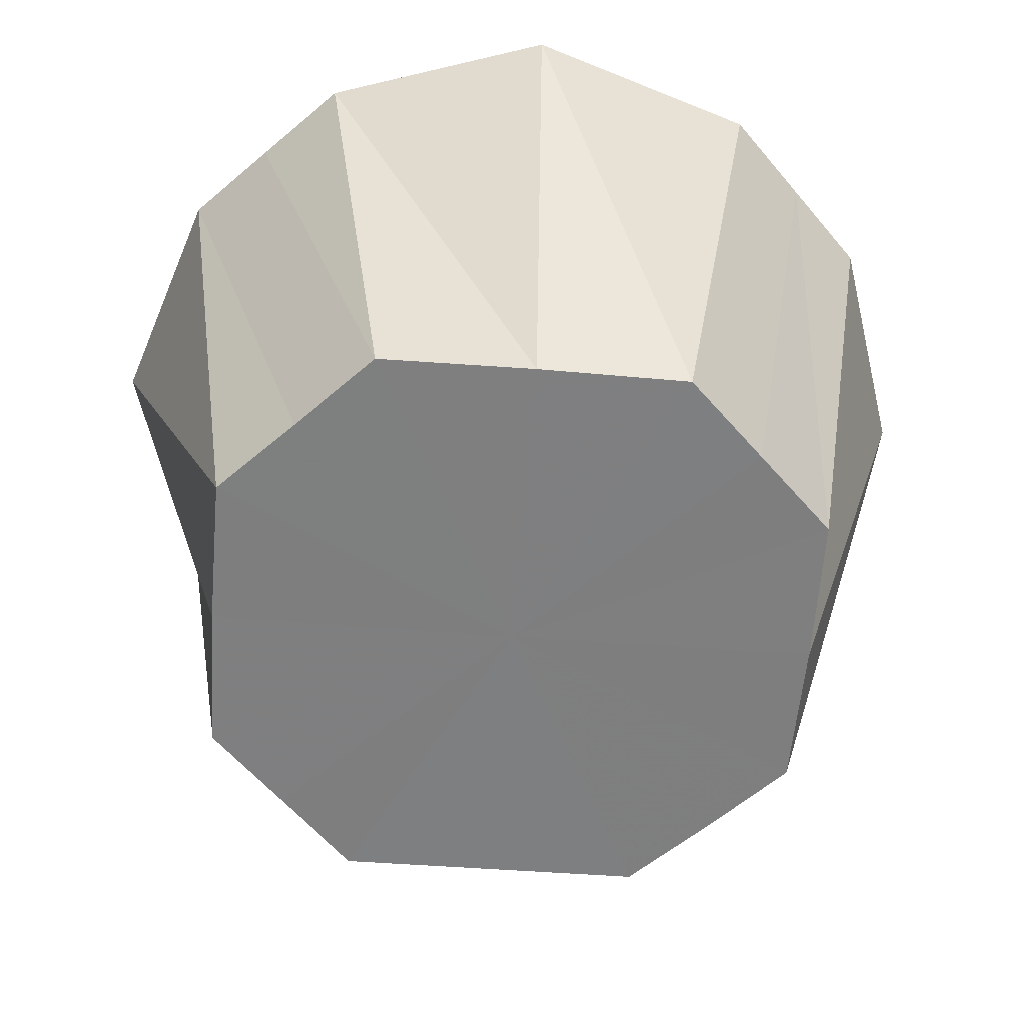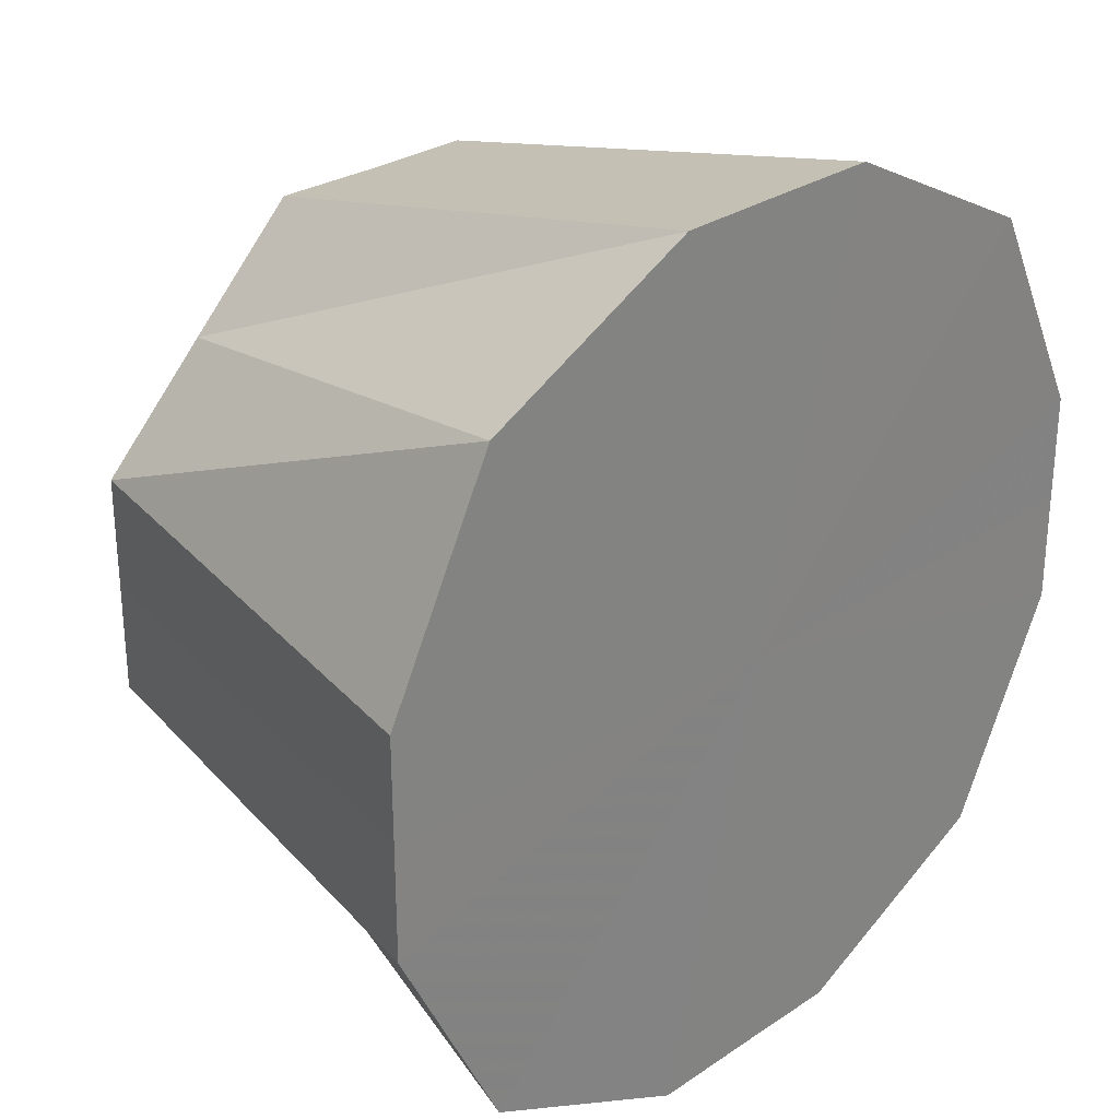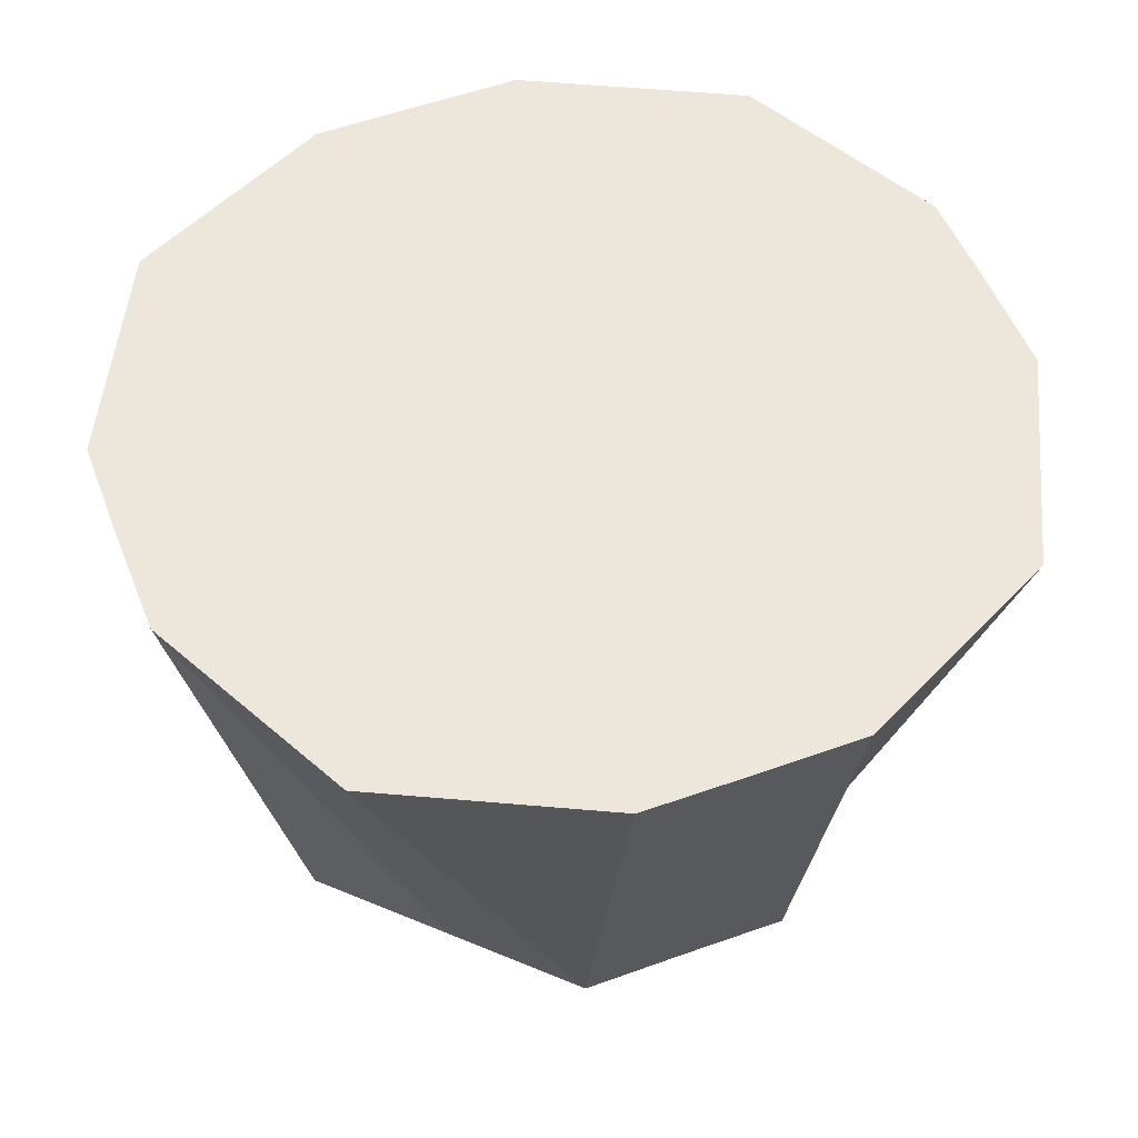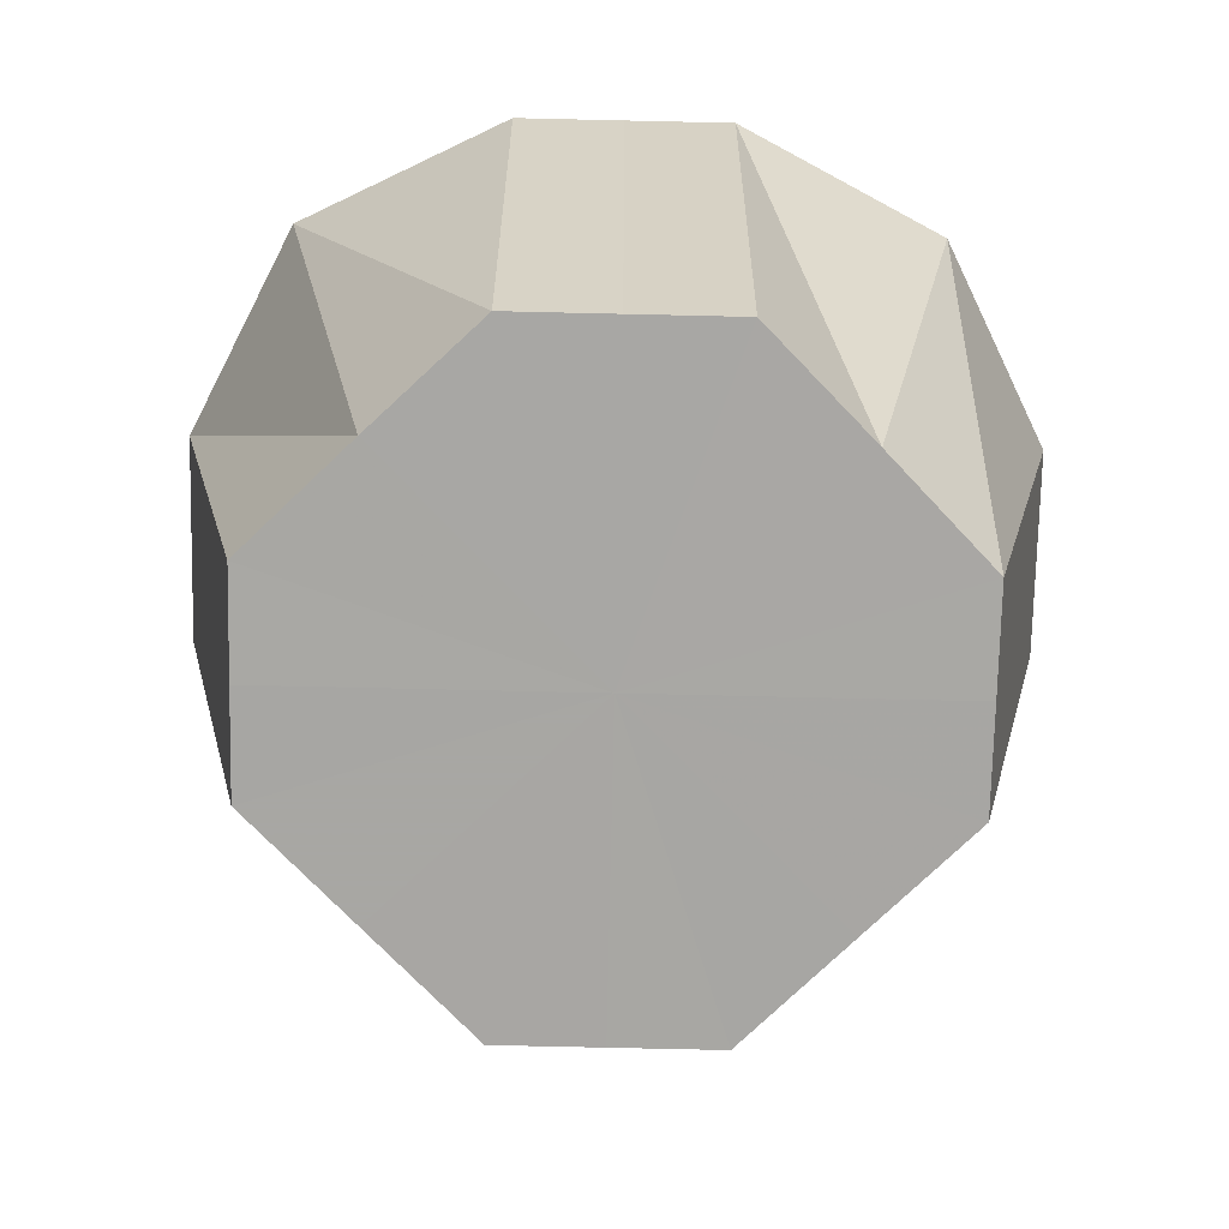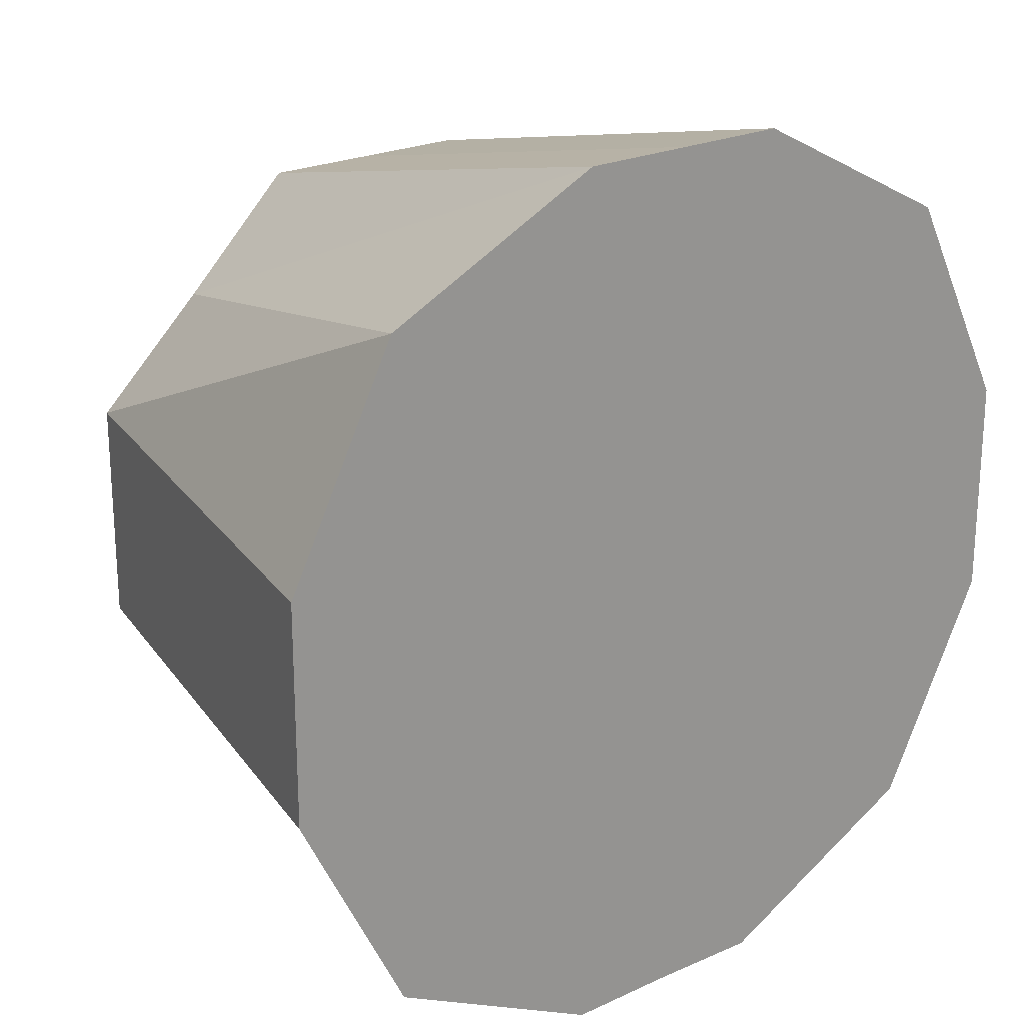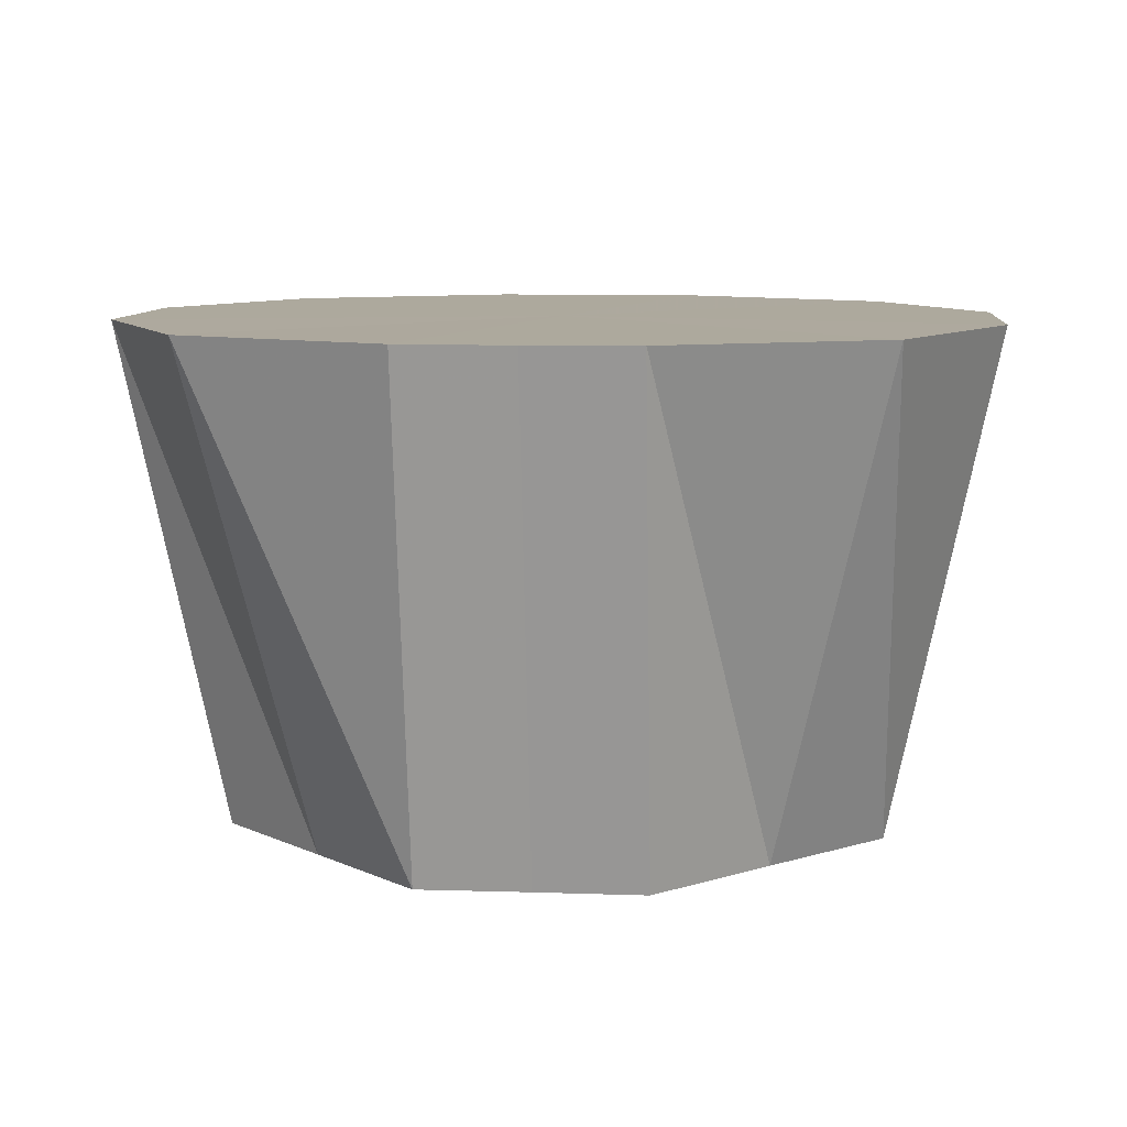
<metadata>
{"format":"obj","ext":"obj","renderer":"f3d","projection":"perspective","resolution":1024,"background":"white","views":[{"elev":-59.6,"azim":40.6,"up":"+Z"},{"elev":28.6,"azim":-44.8,"up":"+Y"},{"elev":53.1,"azim":-111.2,"up":"+Z"},{"elev":-74.5,"azim":88.9,"up":"+Z"},{"elev":22.3,"azim":-38.1,"up":"+Y"},{"elev":8.9,"azim":-84.9,"up":"+Z"}]}
</metadata>
<code>
o 1886
v 2205 1877 8.56
v 2205 1877 8.56
v 2205 1877 8.514
v 2205 1877 8.56
v 2205 1877 8.514
v 2205 1877 8.56
v 2205 1877 8.56
v 2205 1877 8.514
v 2205 1877 8.514
v 2205 1877 8.514
v 2205 1877 8.514
v 2205 1877 8.514
v 2205 1877 8.514
v 2205 1877 8.514
v 2205 1877 8.514
v 2205 1877 8.514
v 2205 1877 8.514
v 2205 1877 8.514
v 2205 1877 8.56
v 2205 1877 8.56
v 2205 1877 8.56
v 2205 1877 8.514
v 2205 1877 8.56
v 2205 1877 8.56
v 2205 1877 8.514
v 2205 1877 8.56
v 2205 1877 8.514
v 2205 1877 8.56
v 2205 1877 8.56
v 2205 1877 8.514
v 2205 1877 8.56
v 2205 1877 8.56
v 2205 1877 8.514
v 2205 1877 8.56
v 2205 1877 8.56
v 2205 1877 8.514
v 2205 1877 8.56
v 2205 1877 8.514
v 2205 1877 8.56
v 2205 1877 8.56
v 2205 1877 8.514
v 2205 1877 8.56
v 2205 1877 8.514
v 2205 1877 8.56
v 2205 1877 8.56
v 2205 1877 8.56
v 2205 1877 8.514
v 2205 1877 8.514
v 2205 1877 8.56
v 2205 1877 8.56
v 2205 1877 8.514
v 2205 1877 8.56
v 2205 1877 8.56
v 2205 1877 8.56
v 2205 1877 8.514
v 2205 1877 8.514
v 2205 1877 8.56
v 2205 1877 8.514
v 2205 1877 8.514
v 2205 1877 8.56
v 2205 1877 8.514
v 2205 1877 8.514
v 2205 1877 8.56
v 2205 1877 8.514
v 2205 1877 8.514
v 2205 1877 8.56
v 2205 1877 8.56
v 2205 1877 8.56
v 2205 1877 8.56
v 2205 1877 8.56
v 2205 1877 8.56
v 2205 1877 8.56
v 2205 1877 8.56
v 2205 1877 8.56
v 2205 1877 8.56
v 2205 1877 8.56
v 2205 1877 8.56
v 2205 1877 8.56
v 2205 1877 8.56
v 2205 1877 8.56
v 2205 1877 8.56
v 2205 1877 8.56
f 1 2 3
f 4 1 5
f 6 3 5
f 7 4 8
f 5 3 9
f 10 11 9
f 12 13 9
f 14 15 9
f 16 17 9
f 3 18 9
f 19 18 3
f 2 20 18
f 20 21 22
f 23 22 18
f 18 22 9
f 21 24 25
f 24 26 27
f 28 27 25
f 25 27 9
f 29 30 27
f 27 30 9
f 26 31 30
f 31 32 33
f 34 33 30
f 30 33 9
f 32 35 36
f 35 37 38
f 39 38 36
f 36 38 9
f 40 41 38
f 38 41 9
f 37 42 41
f 41 43 9
f 44 43 41
f 42 45 43
f 45 46 47
f 47 48 9
f 49 48 47
f 46 50 48
f 48 51 9
f 50 7 51
f 52 51 48
f 51 8 9
f 53 8 51
f 54 55 56
f 57 58 59
f 60 61 62
f 63 64 65
f 66 67 68
f 68 67 69
f 70 67 66
f 69 67 71
f 72 67 70
f 71 67 73
f 74 67 72
f 73 67 75
f 76 67 74
f 75 67 77
f 78 67 76
f 77 67 79
f 80 67 78
f 79 67 81
f 82 67 80
f 81 67 82

</code>
